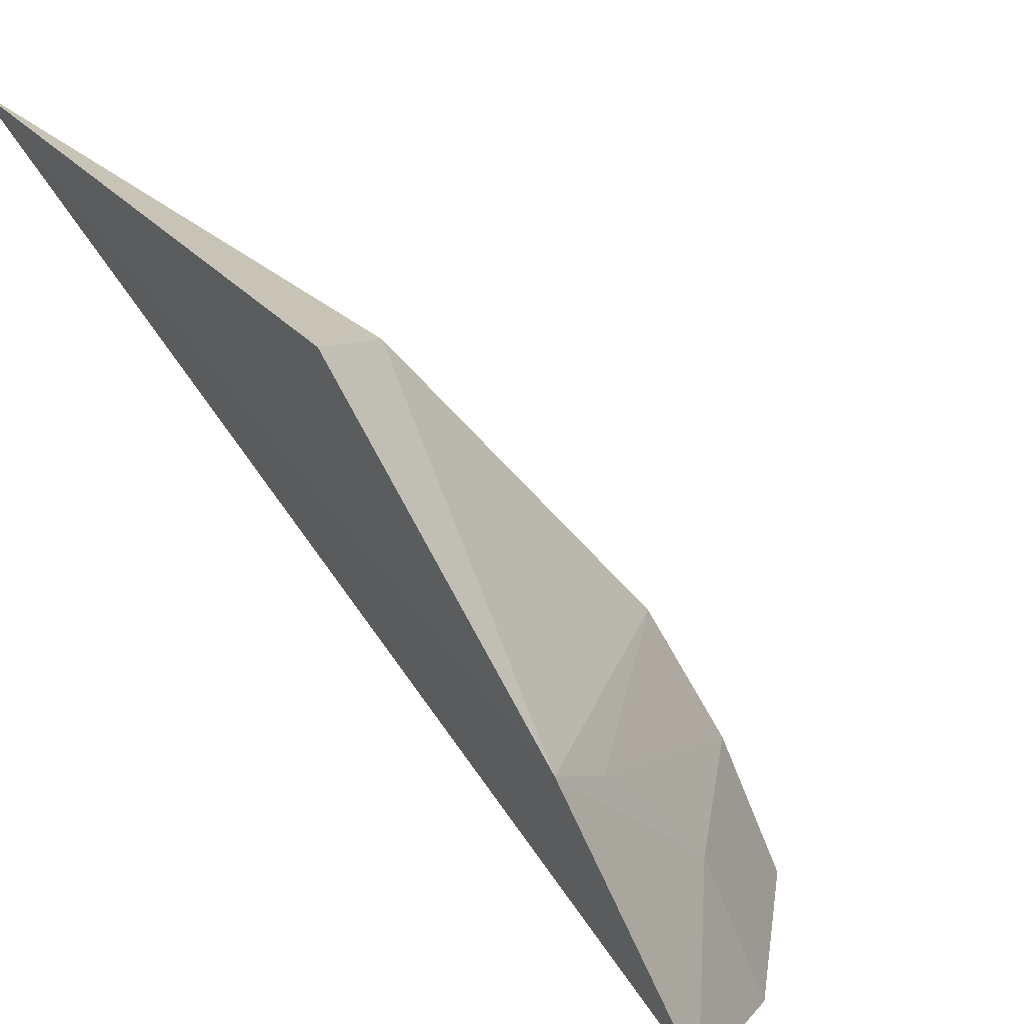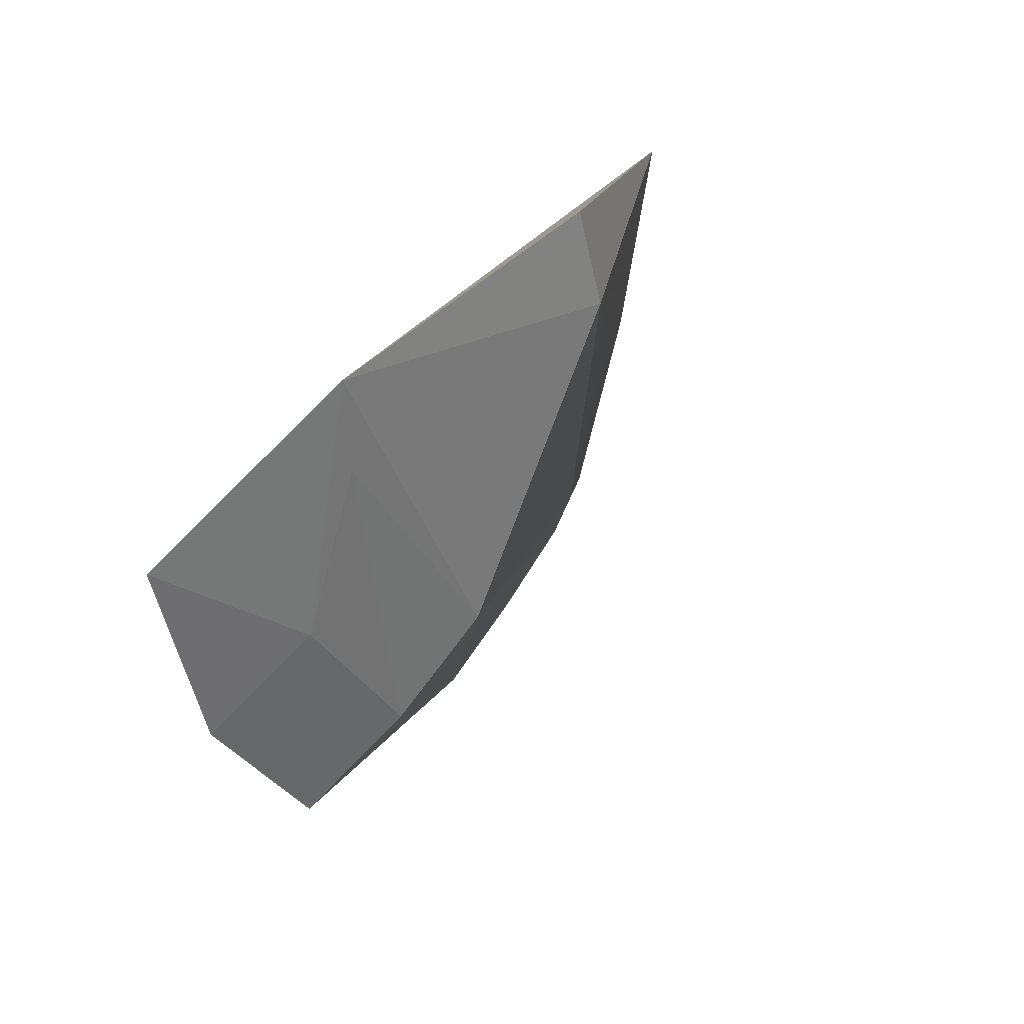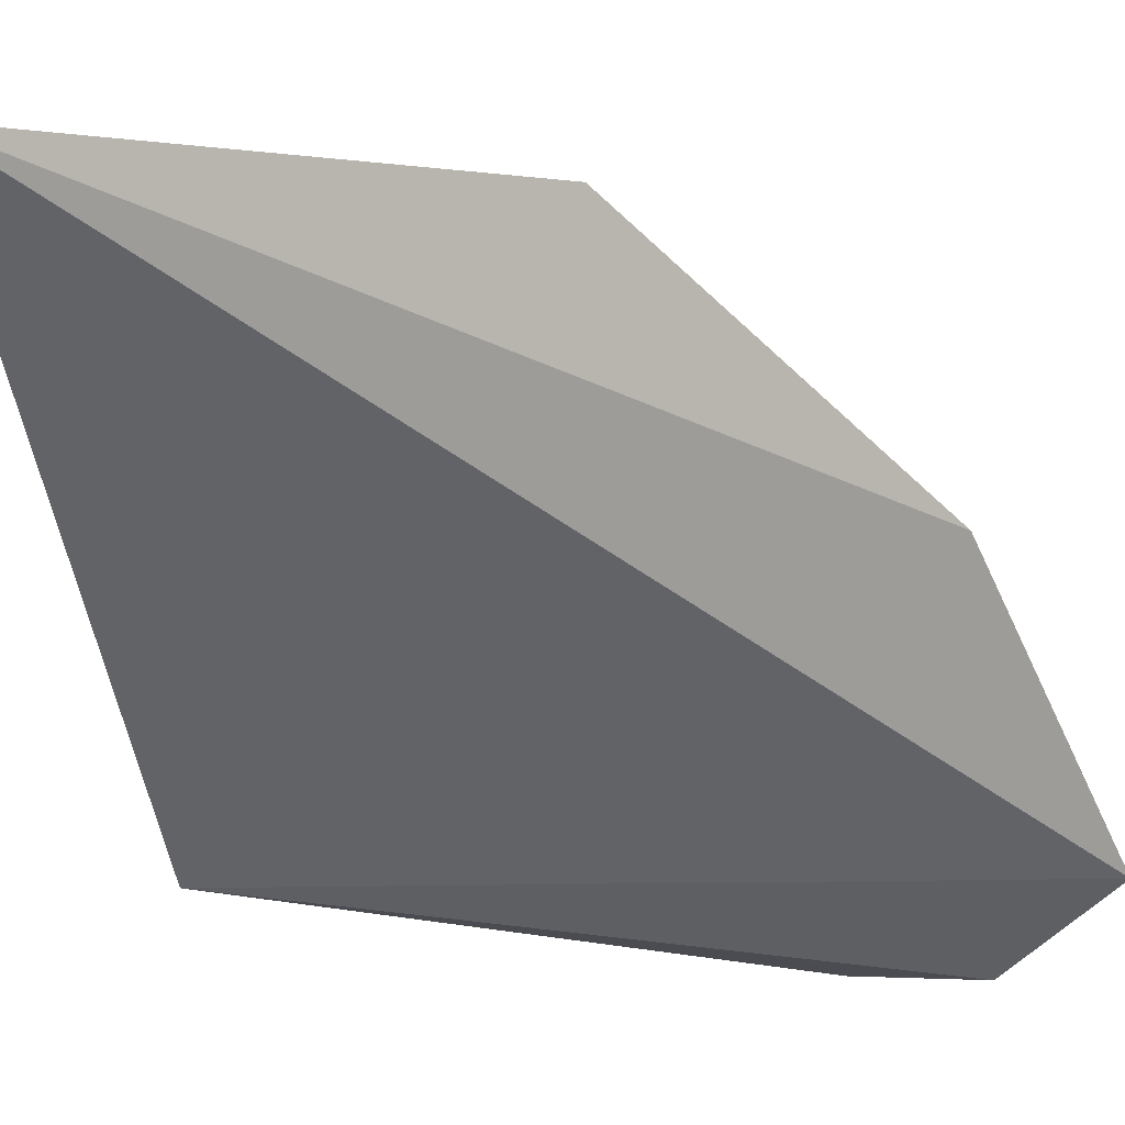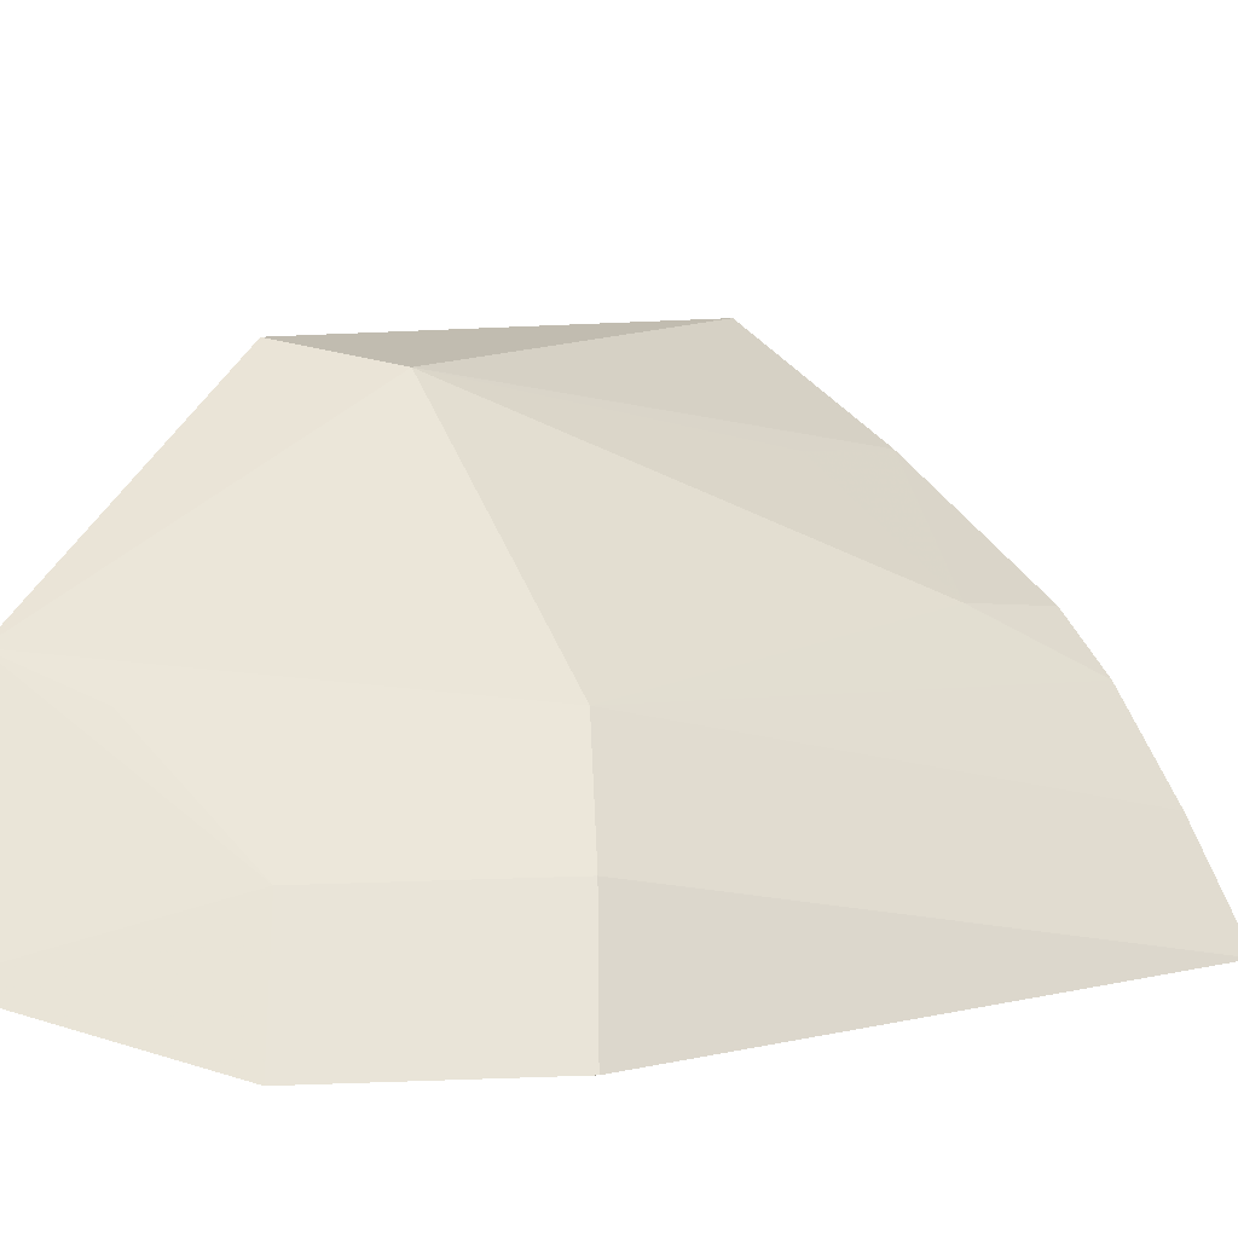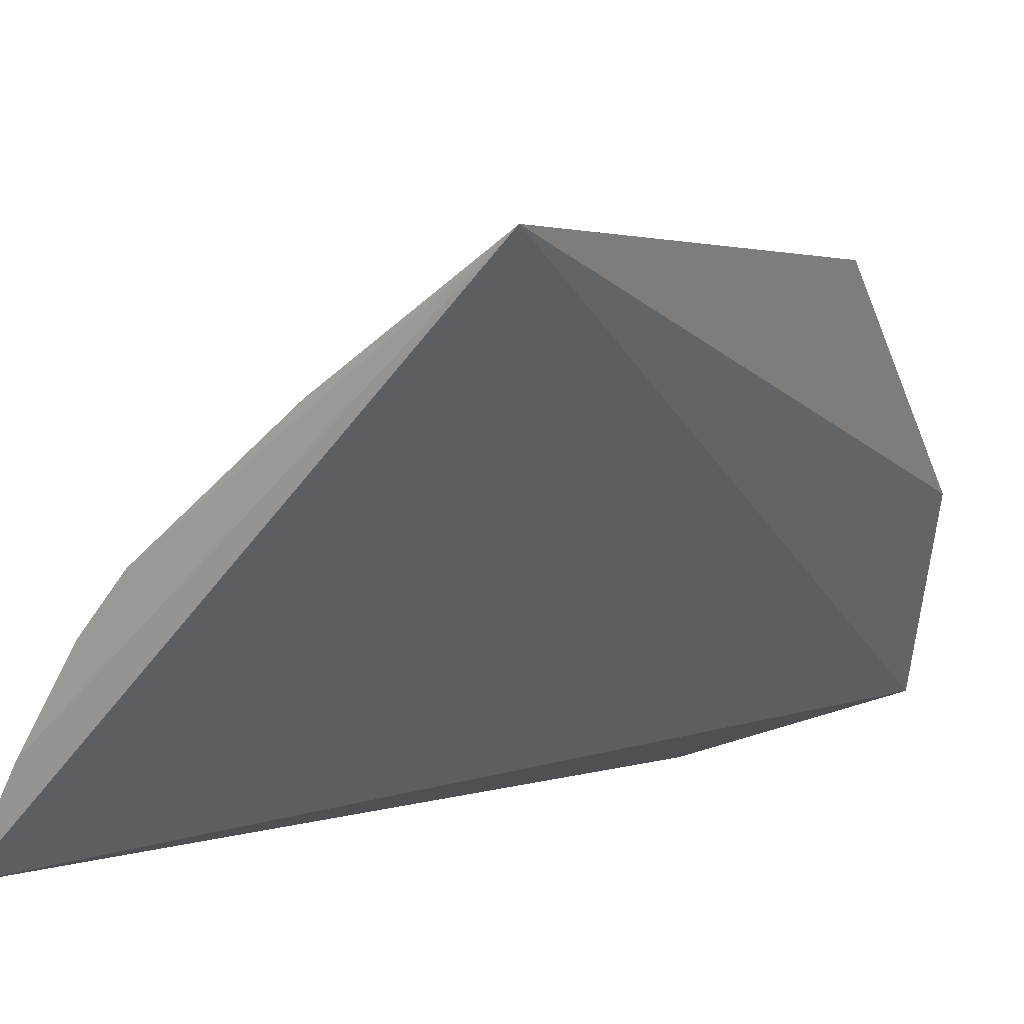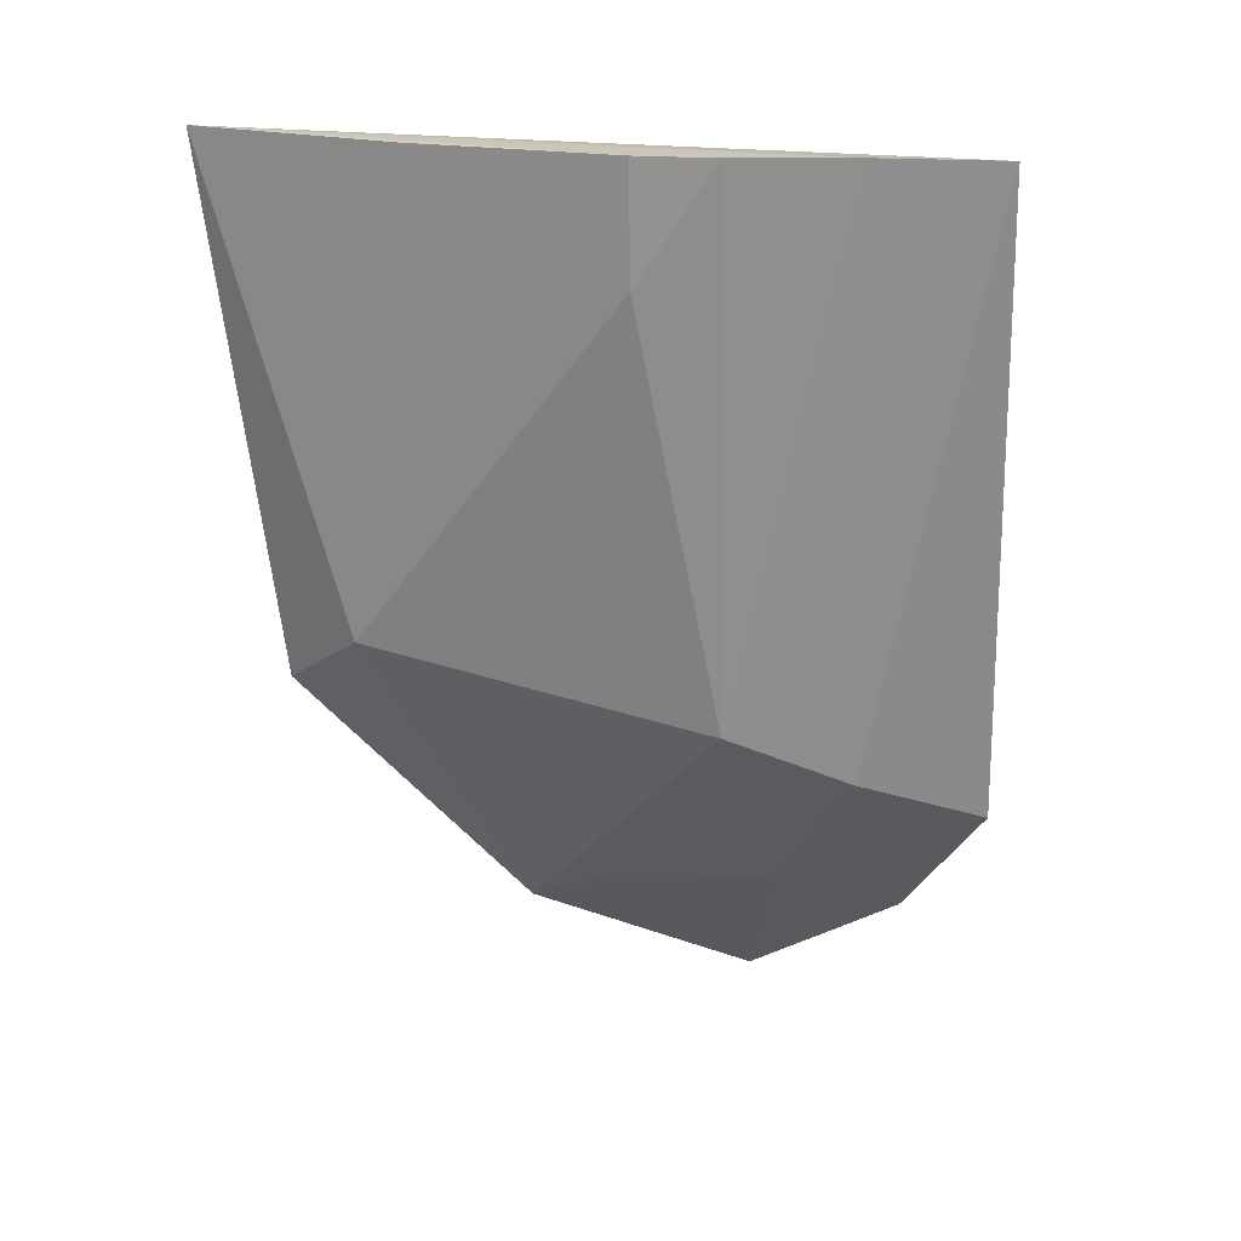
<metadata>
{"format":"obj","ext":"obj","renderer":"f3d","projection":"perspective","resolution":1024,"background":"white","views":[{"elev":20.8,"azim":-41.5,"up":"+Z"},{"elev":-74.7,"azim":-61.8,"up":"+Y"},{"elev":-8.8,"azim":-75.2,"up":"+Z"},{"elev":-7.2,"azim":38.4,"up":"+Z"},{"elev":14.6,"azim":-153.5,"up":"+Z"},{"elev":12.9,"azim":63.4,"up":"+Y"}]}
</metadata>
<code>
v 0.08738 -0.04415 0.401
v 0.1232 -0.01855 0.3952
v 0.09194 -0.002233 0.4479
v 0.08579 0.04694 0.4609
v 0.1368 0.04463 0.4037
v 0.08131 -0.007633 0.4507
v 0.1152 -0.009555 0.4202
v 0.107 -0.03243 0.3945
v 0.1197 0.04497 0.4322
v 0.08136 -0.03459 0.4243
v 0.1198 -0.01449 0.4082
v 0.1308 0.04489 0.4152
v 0.1035 0.04575 0.447
v 0.1183 0.03317 0.4314
v 0.09028 -0.03052 0.42
v 0.1036 -0.02837 0.4075
v 0.1161 0.04544 0.432
v 0.1247 0.04484 0.4259
v 0.1029 0.03323 0.4452
f 5 1 4
f 6 3 4
f 8 5 2
f 8 1 5
f 10 6 4
f 10 4 1
f 10 7 3
f 10 3 6
f 11 2 5
f 11 5 7
f 12 5 4
f 12 7 5
f 13 9 4
f 13 4 3
f 14 3 7
f 14 9 13
f 15 11 7
f 15 7 10
f 16 1 8
f 16 8 2
f 16 2 11
f 16 11 15
f 16 15 10
f 16 10 1
f 17 12 4
f 17 4 9
f 17 9 12
f 18 12 9
f 18 9 14
f 18 14 7
f 18 7 12
f 19 14 13
f 19 13 3
f 19 3 14

</code>
